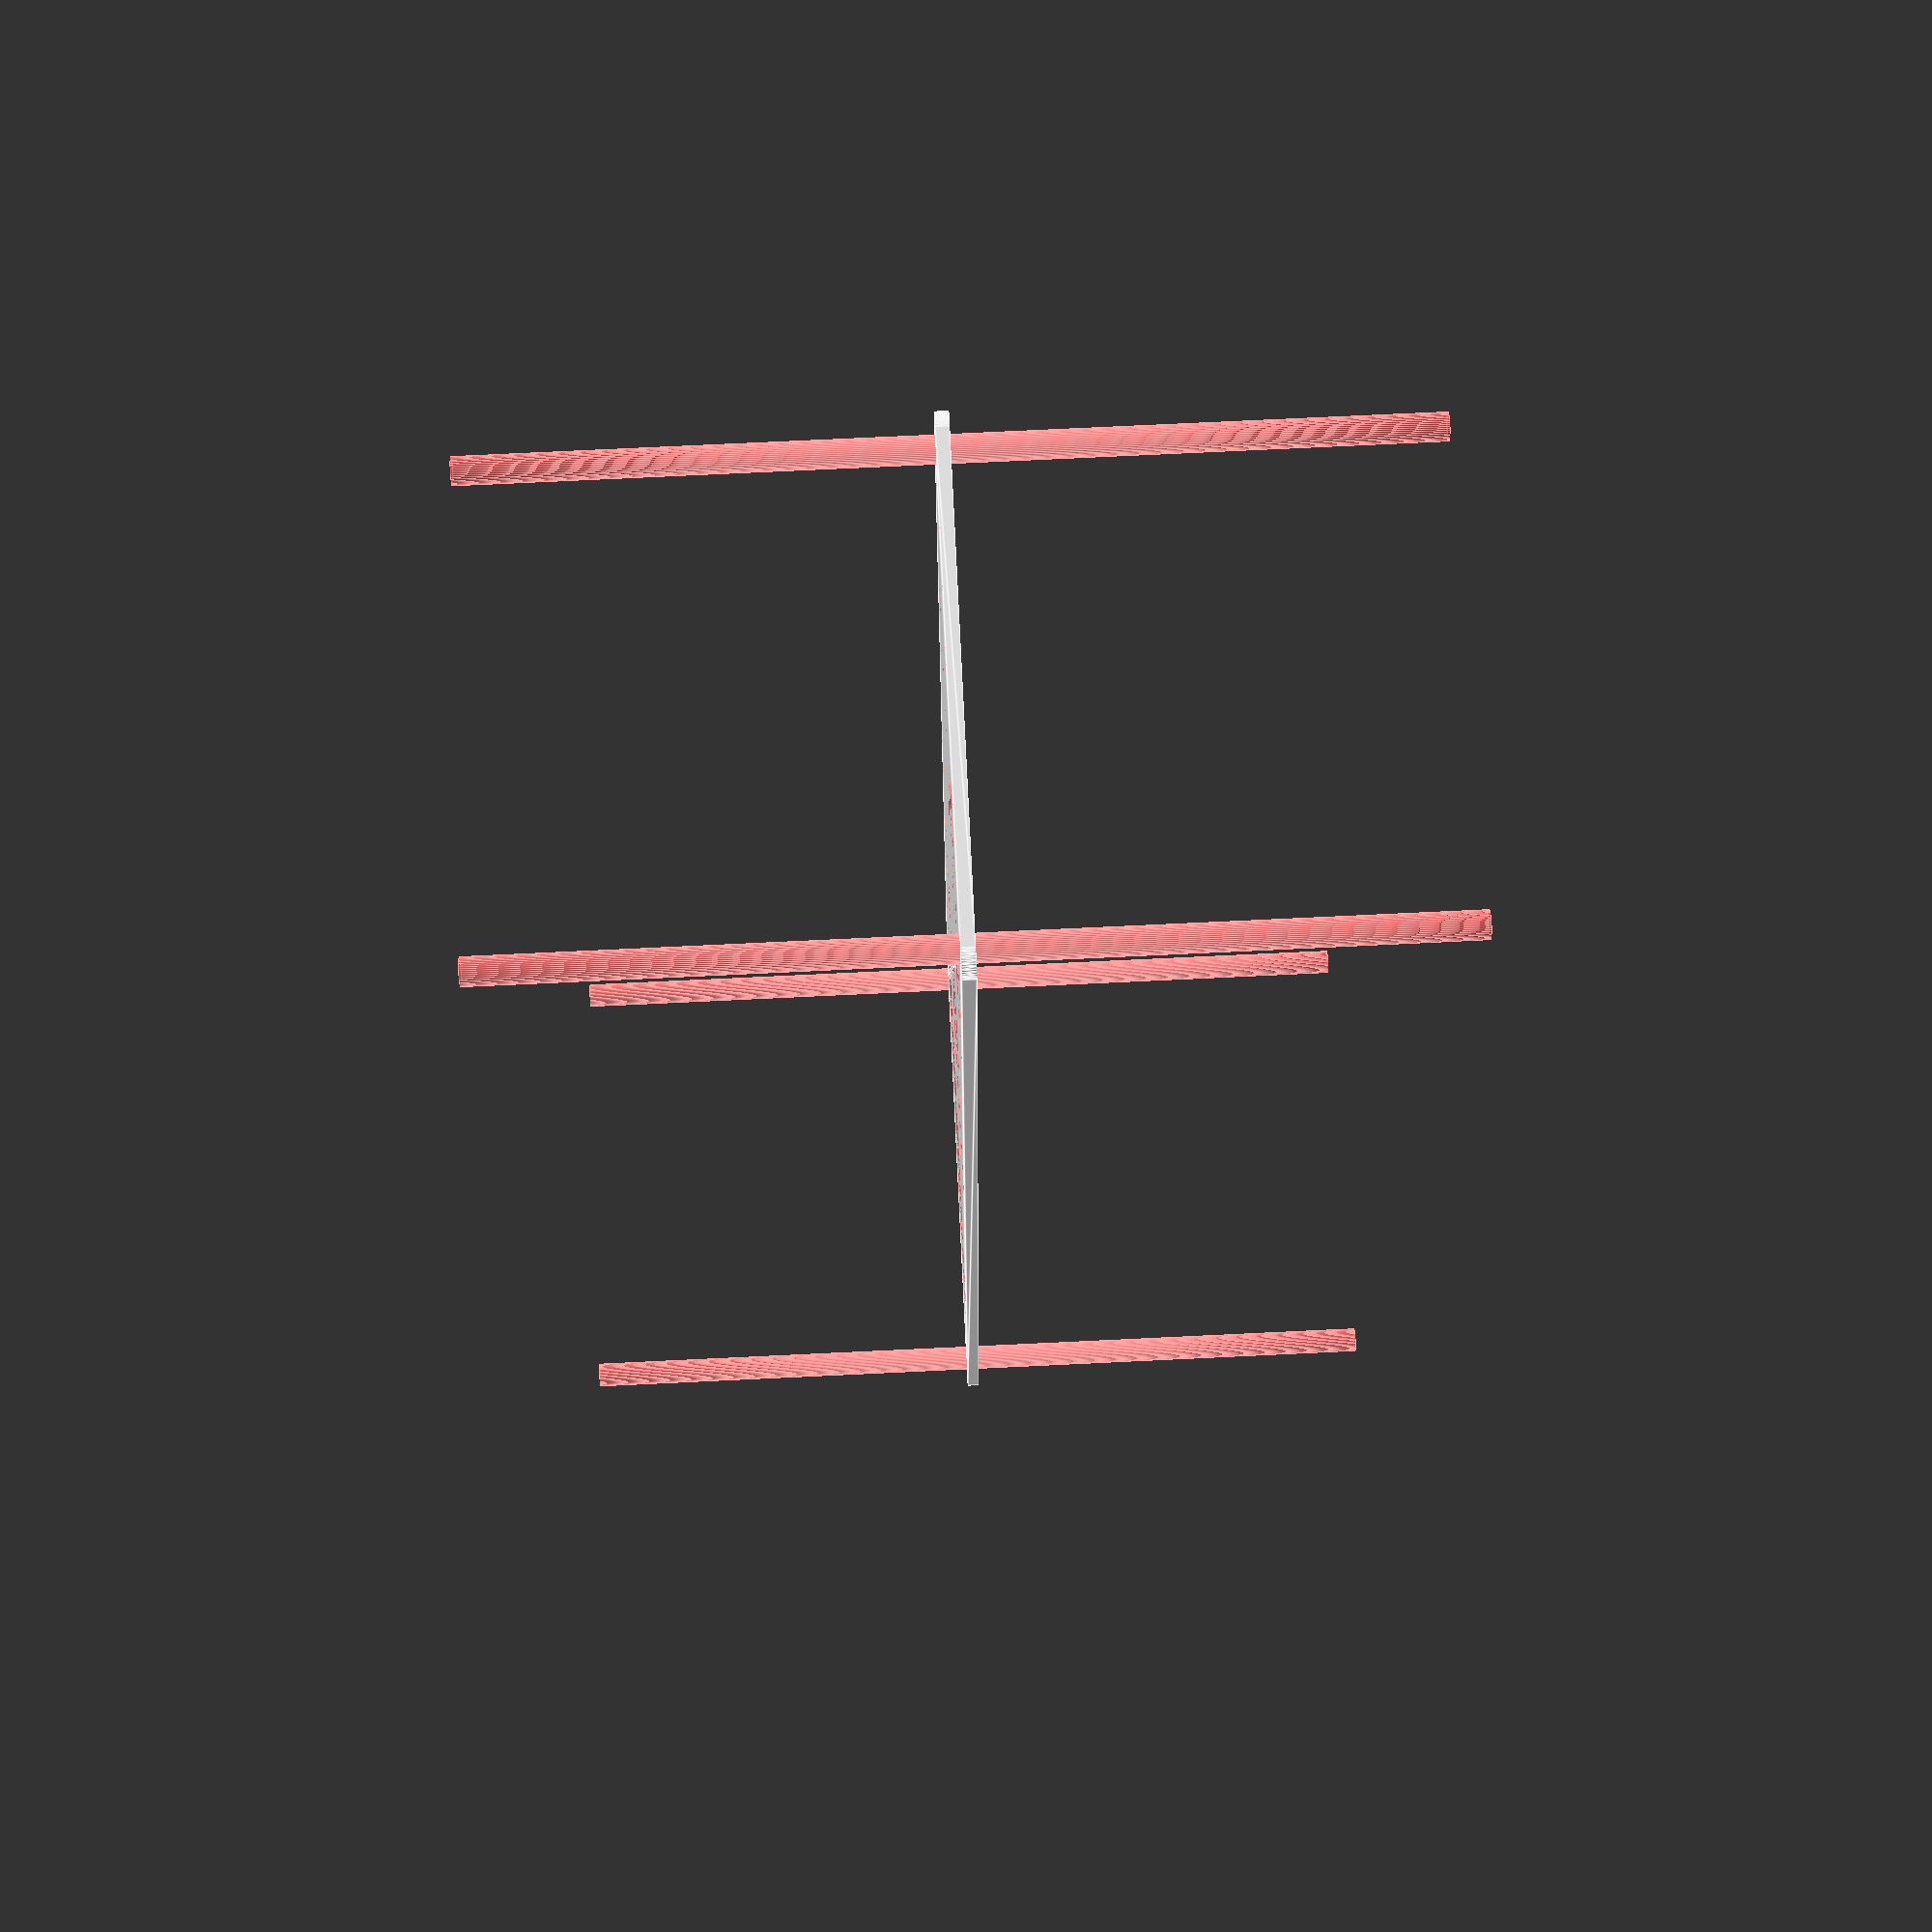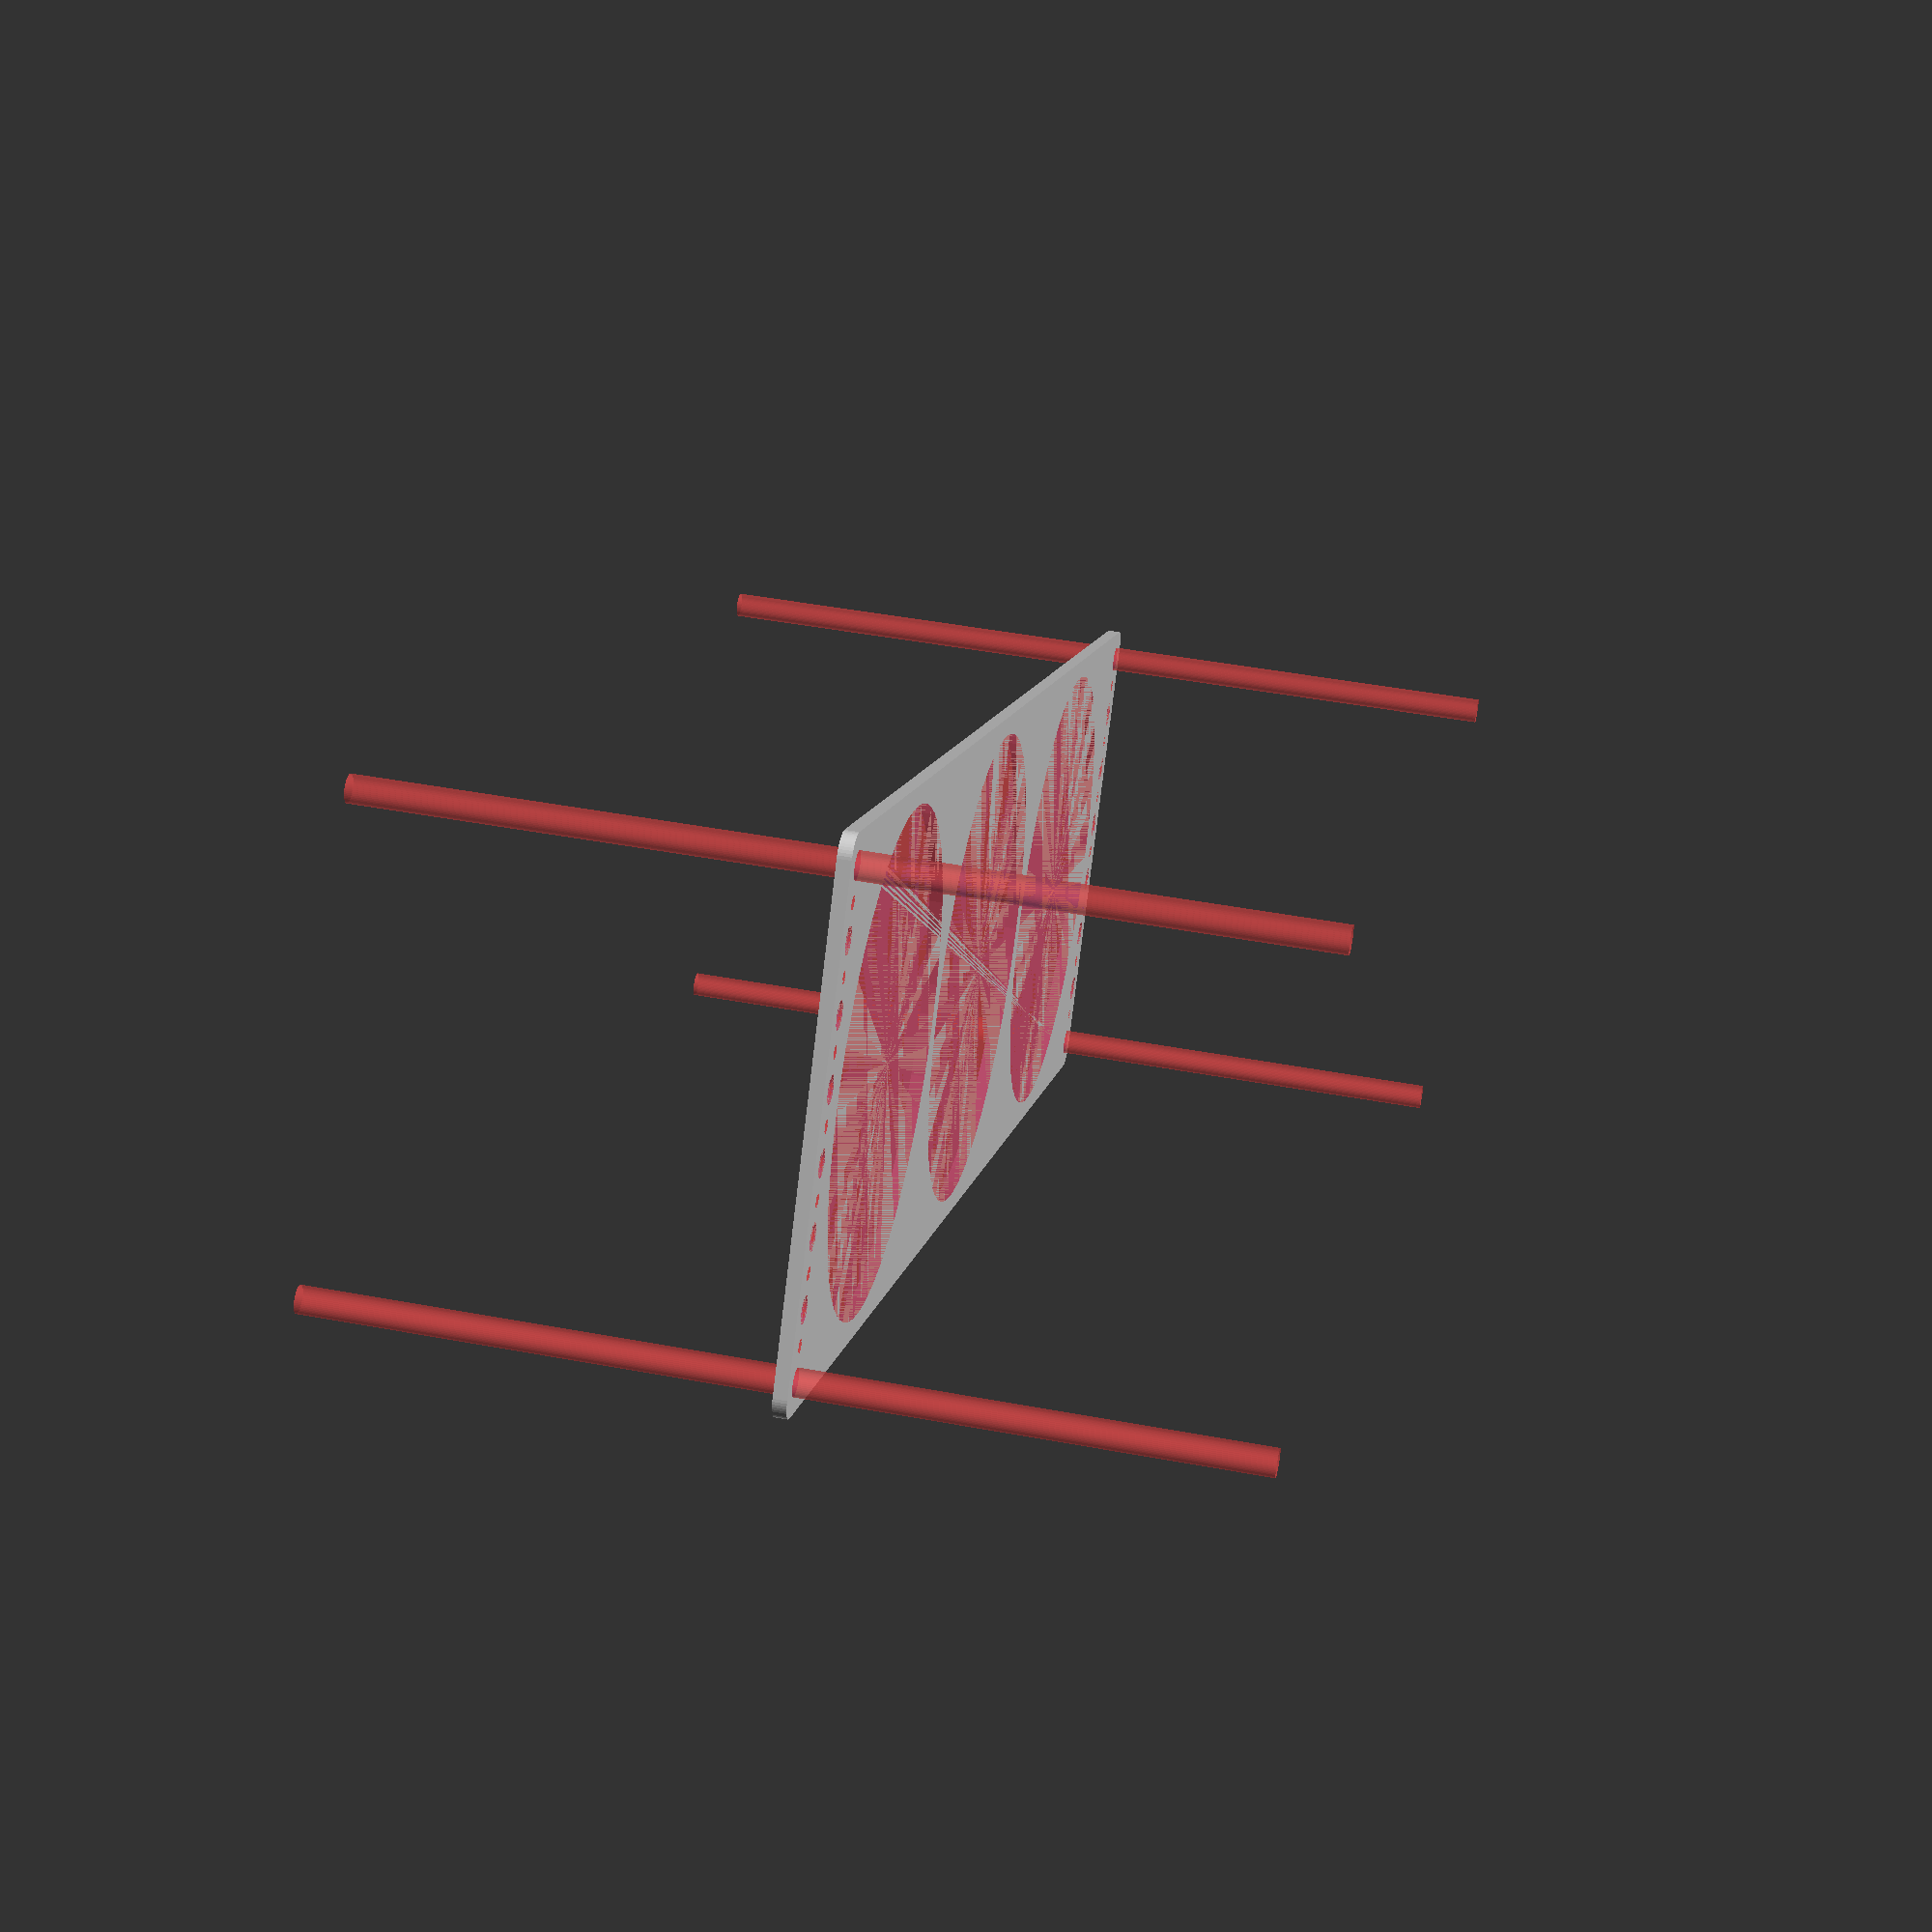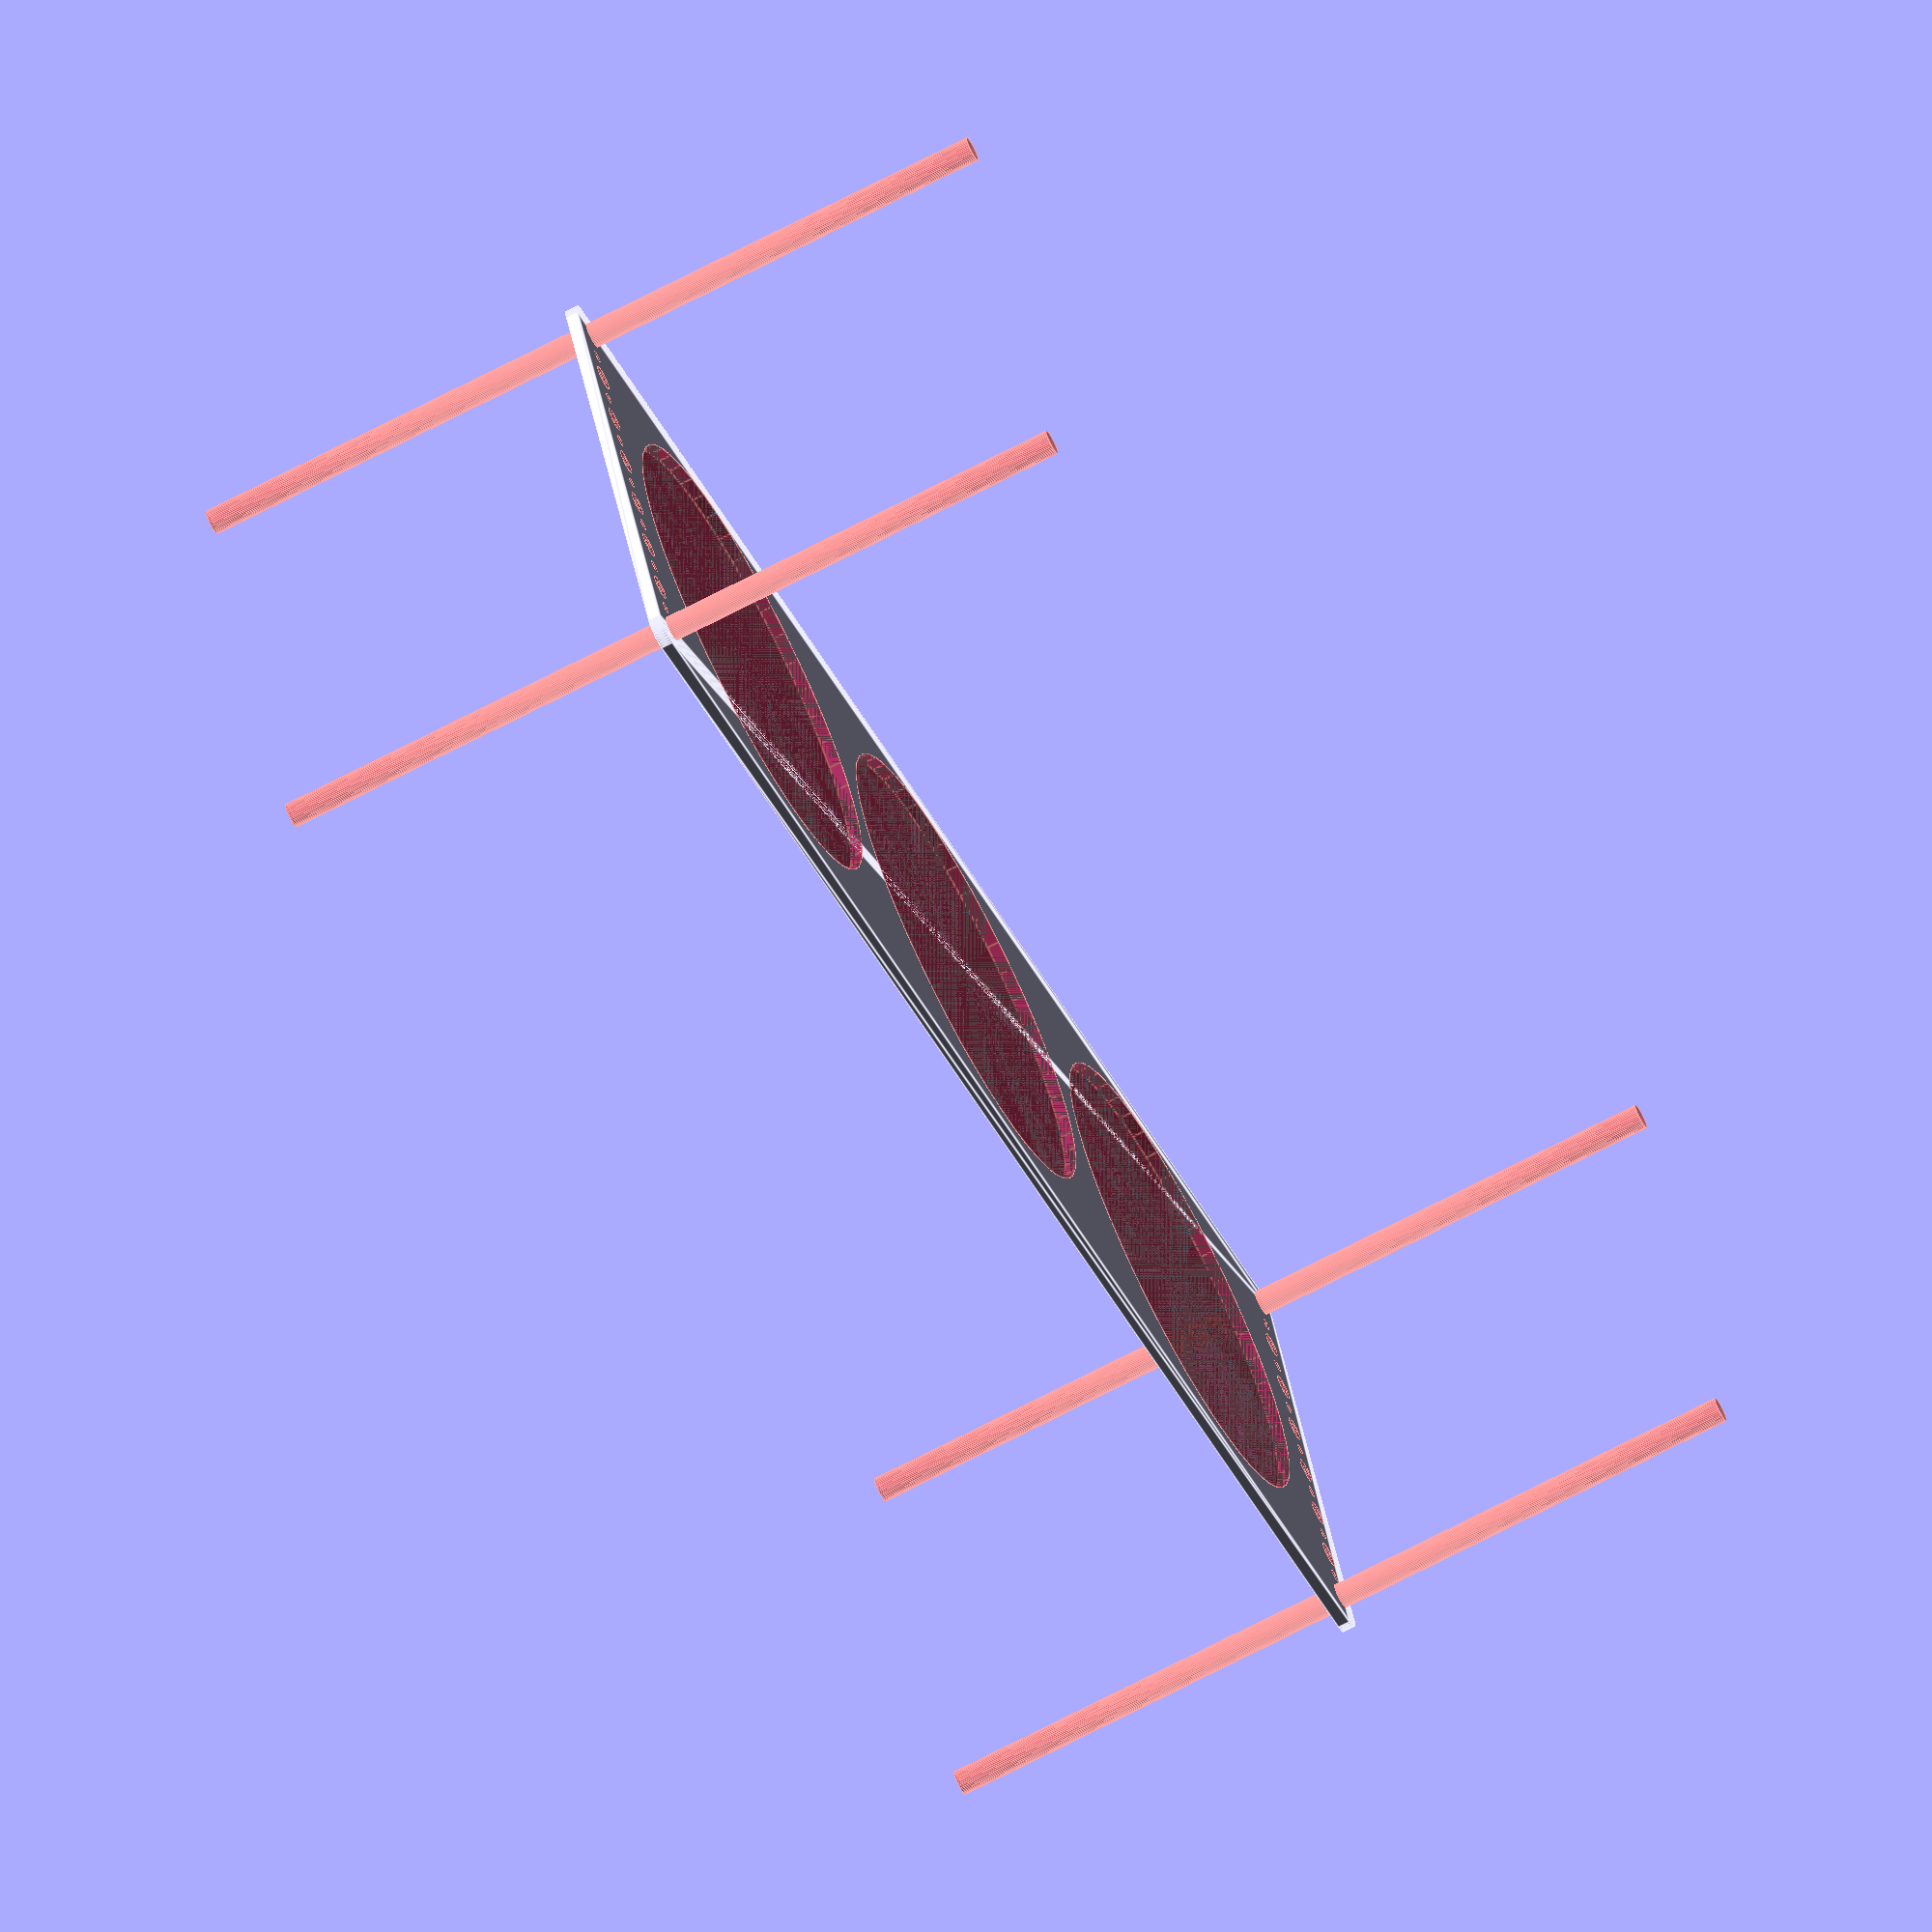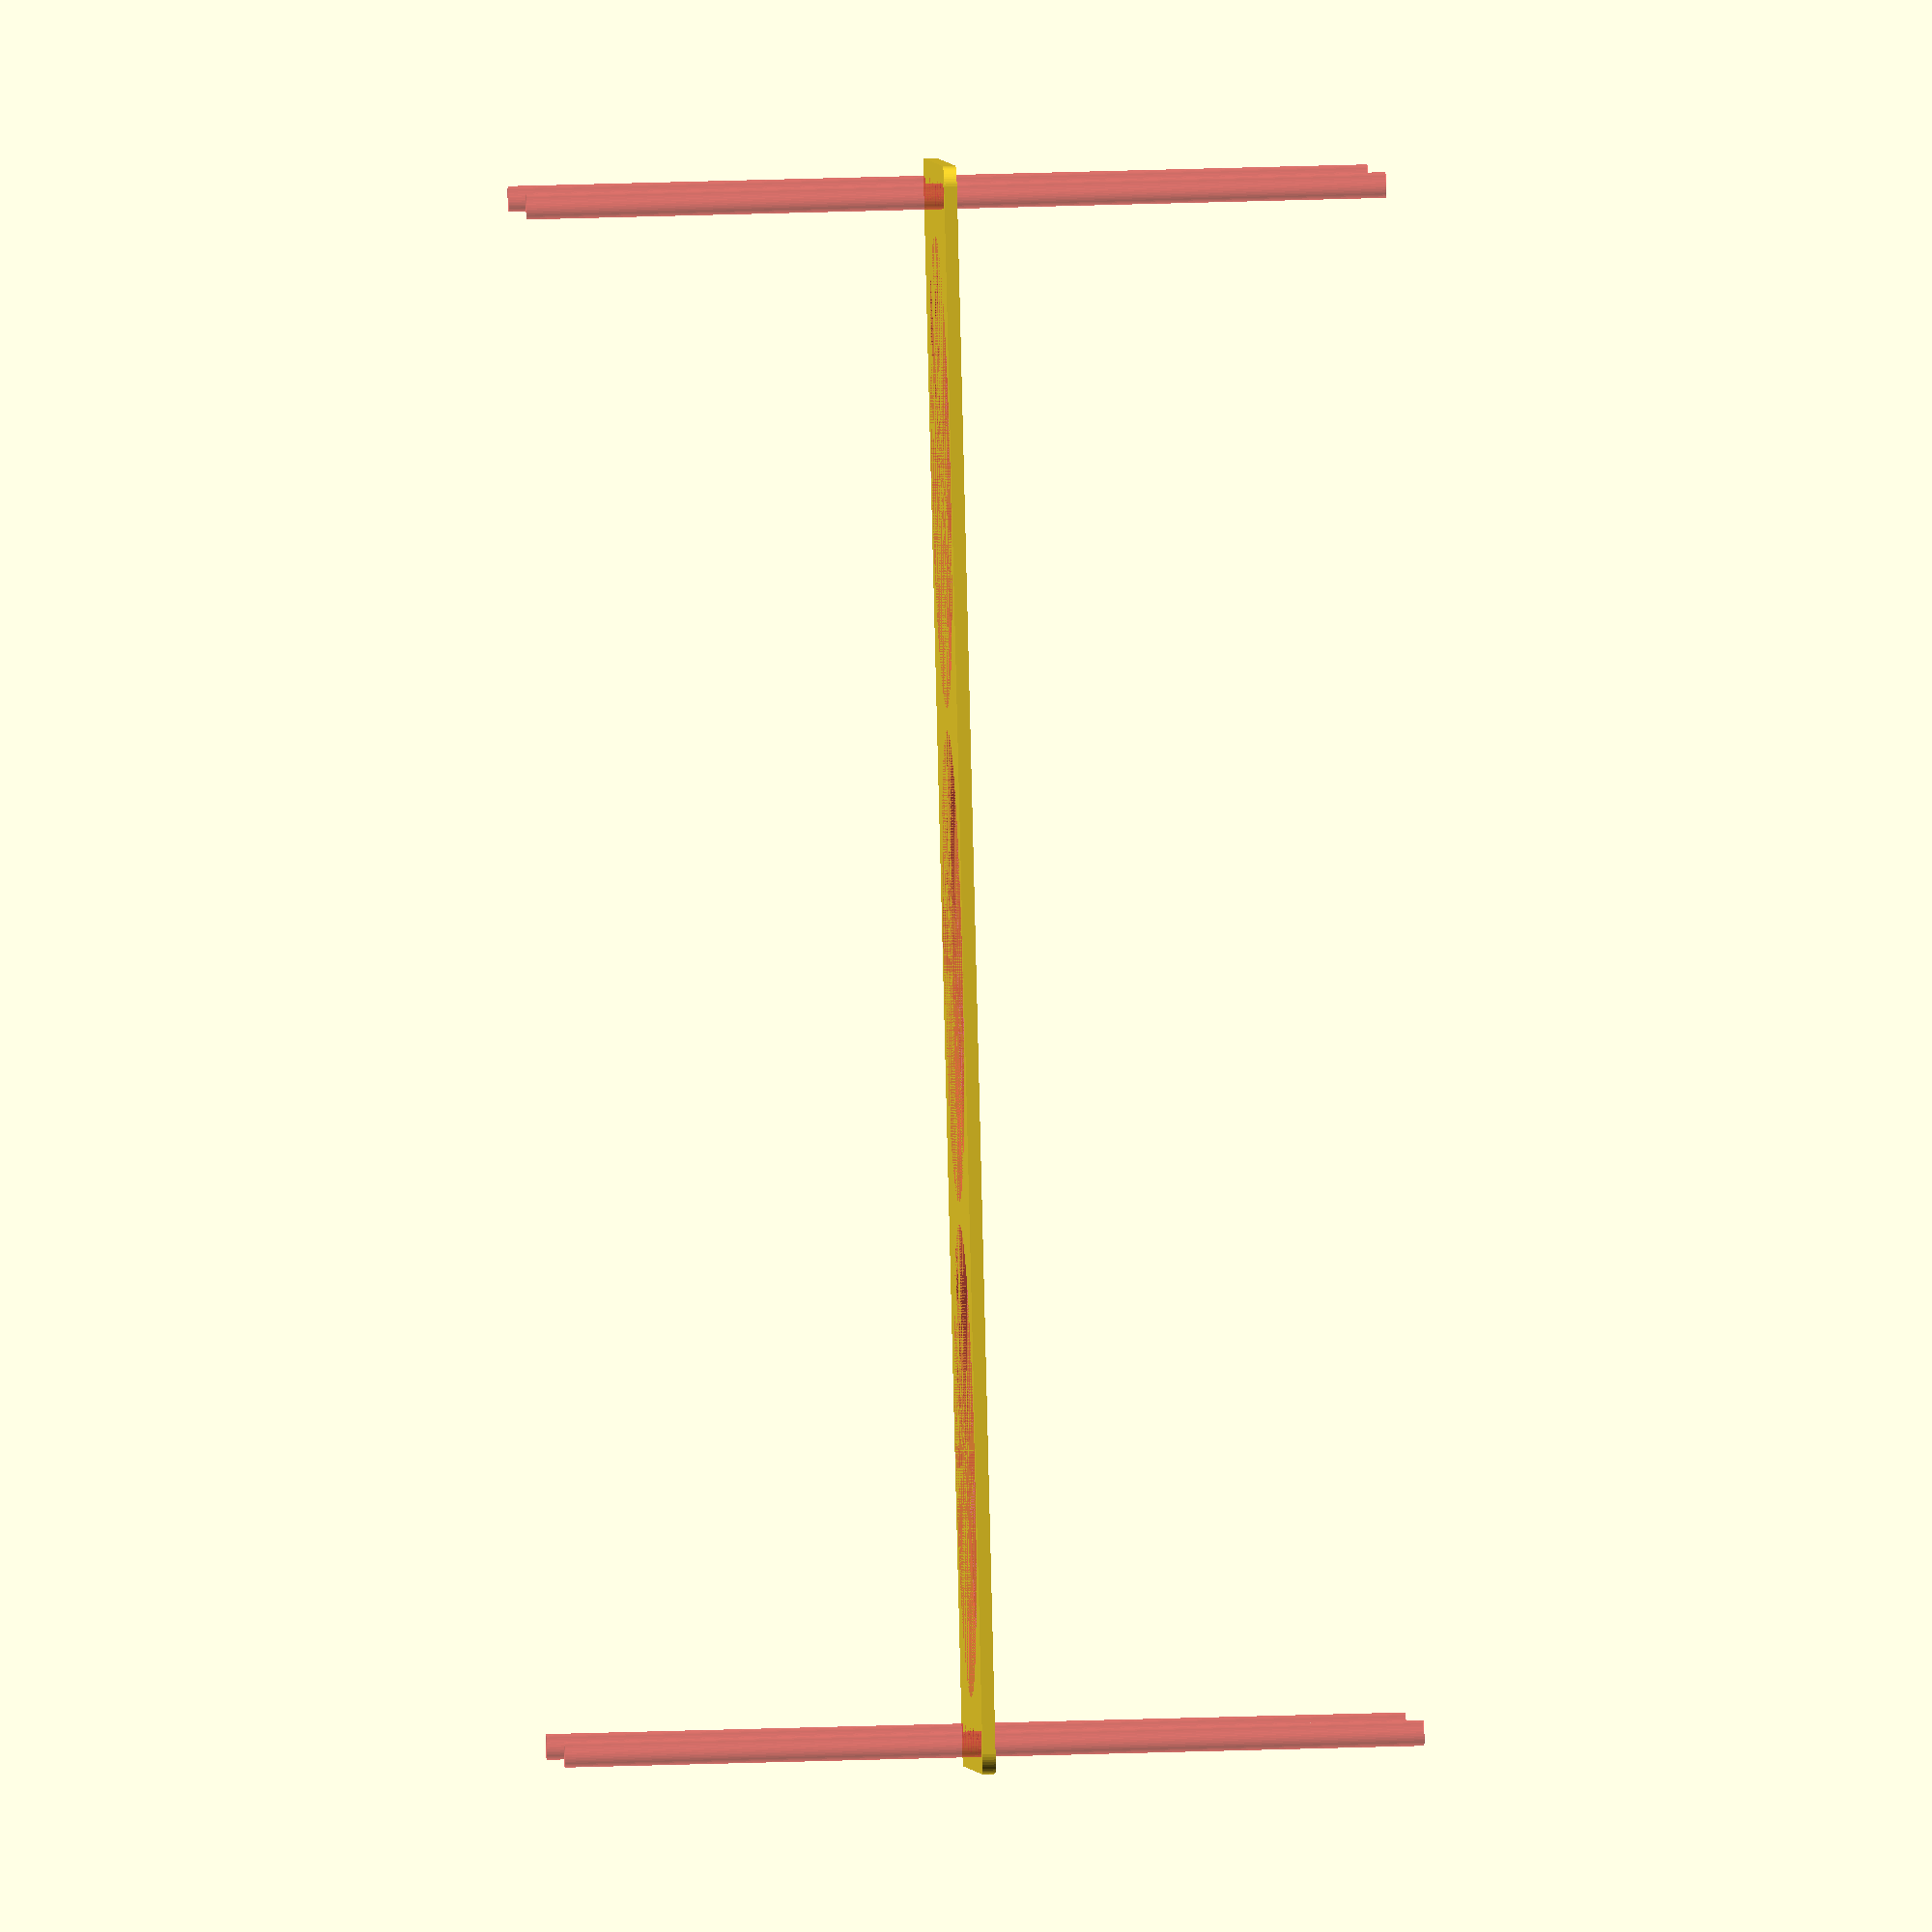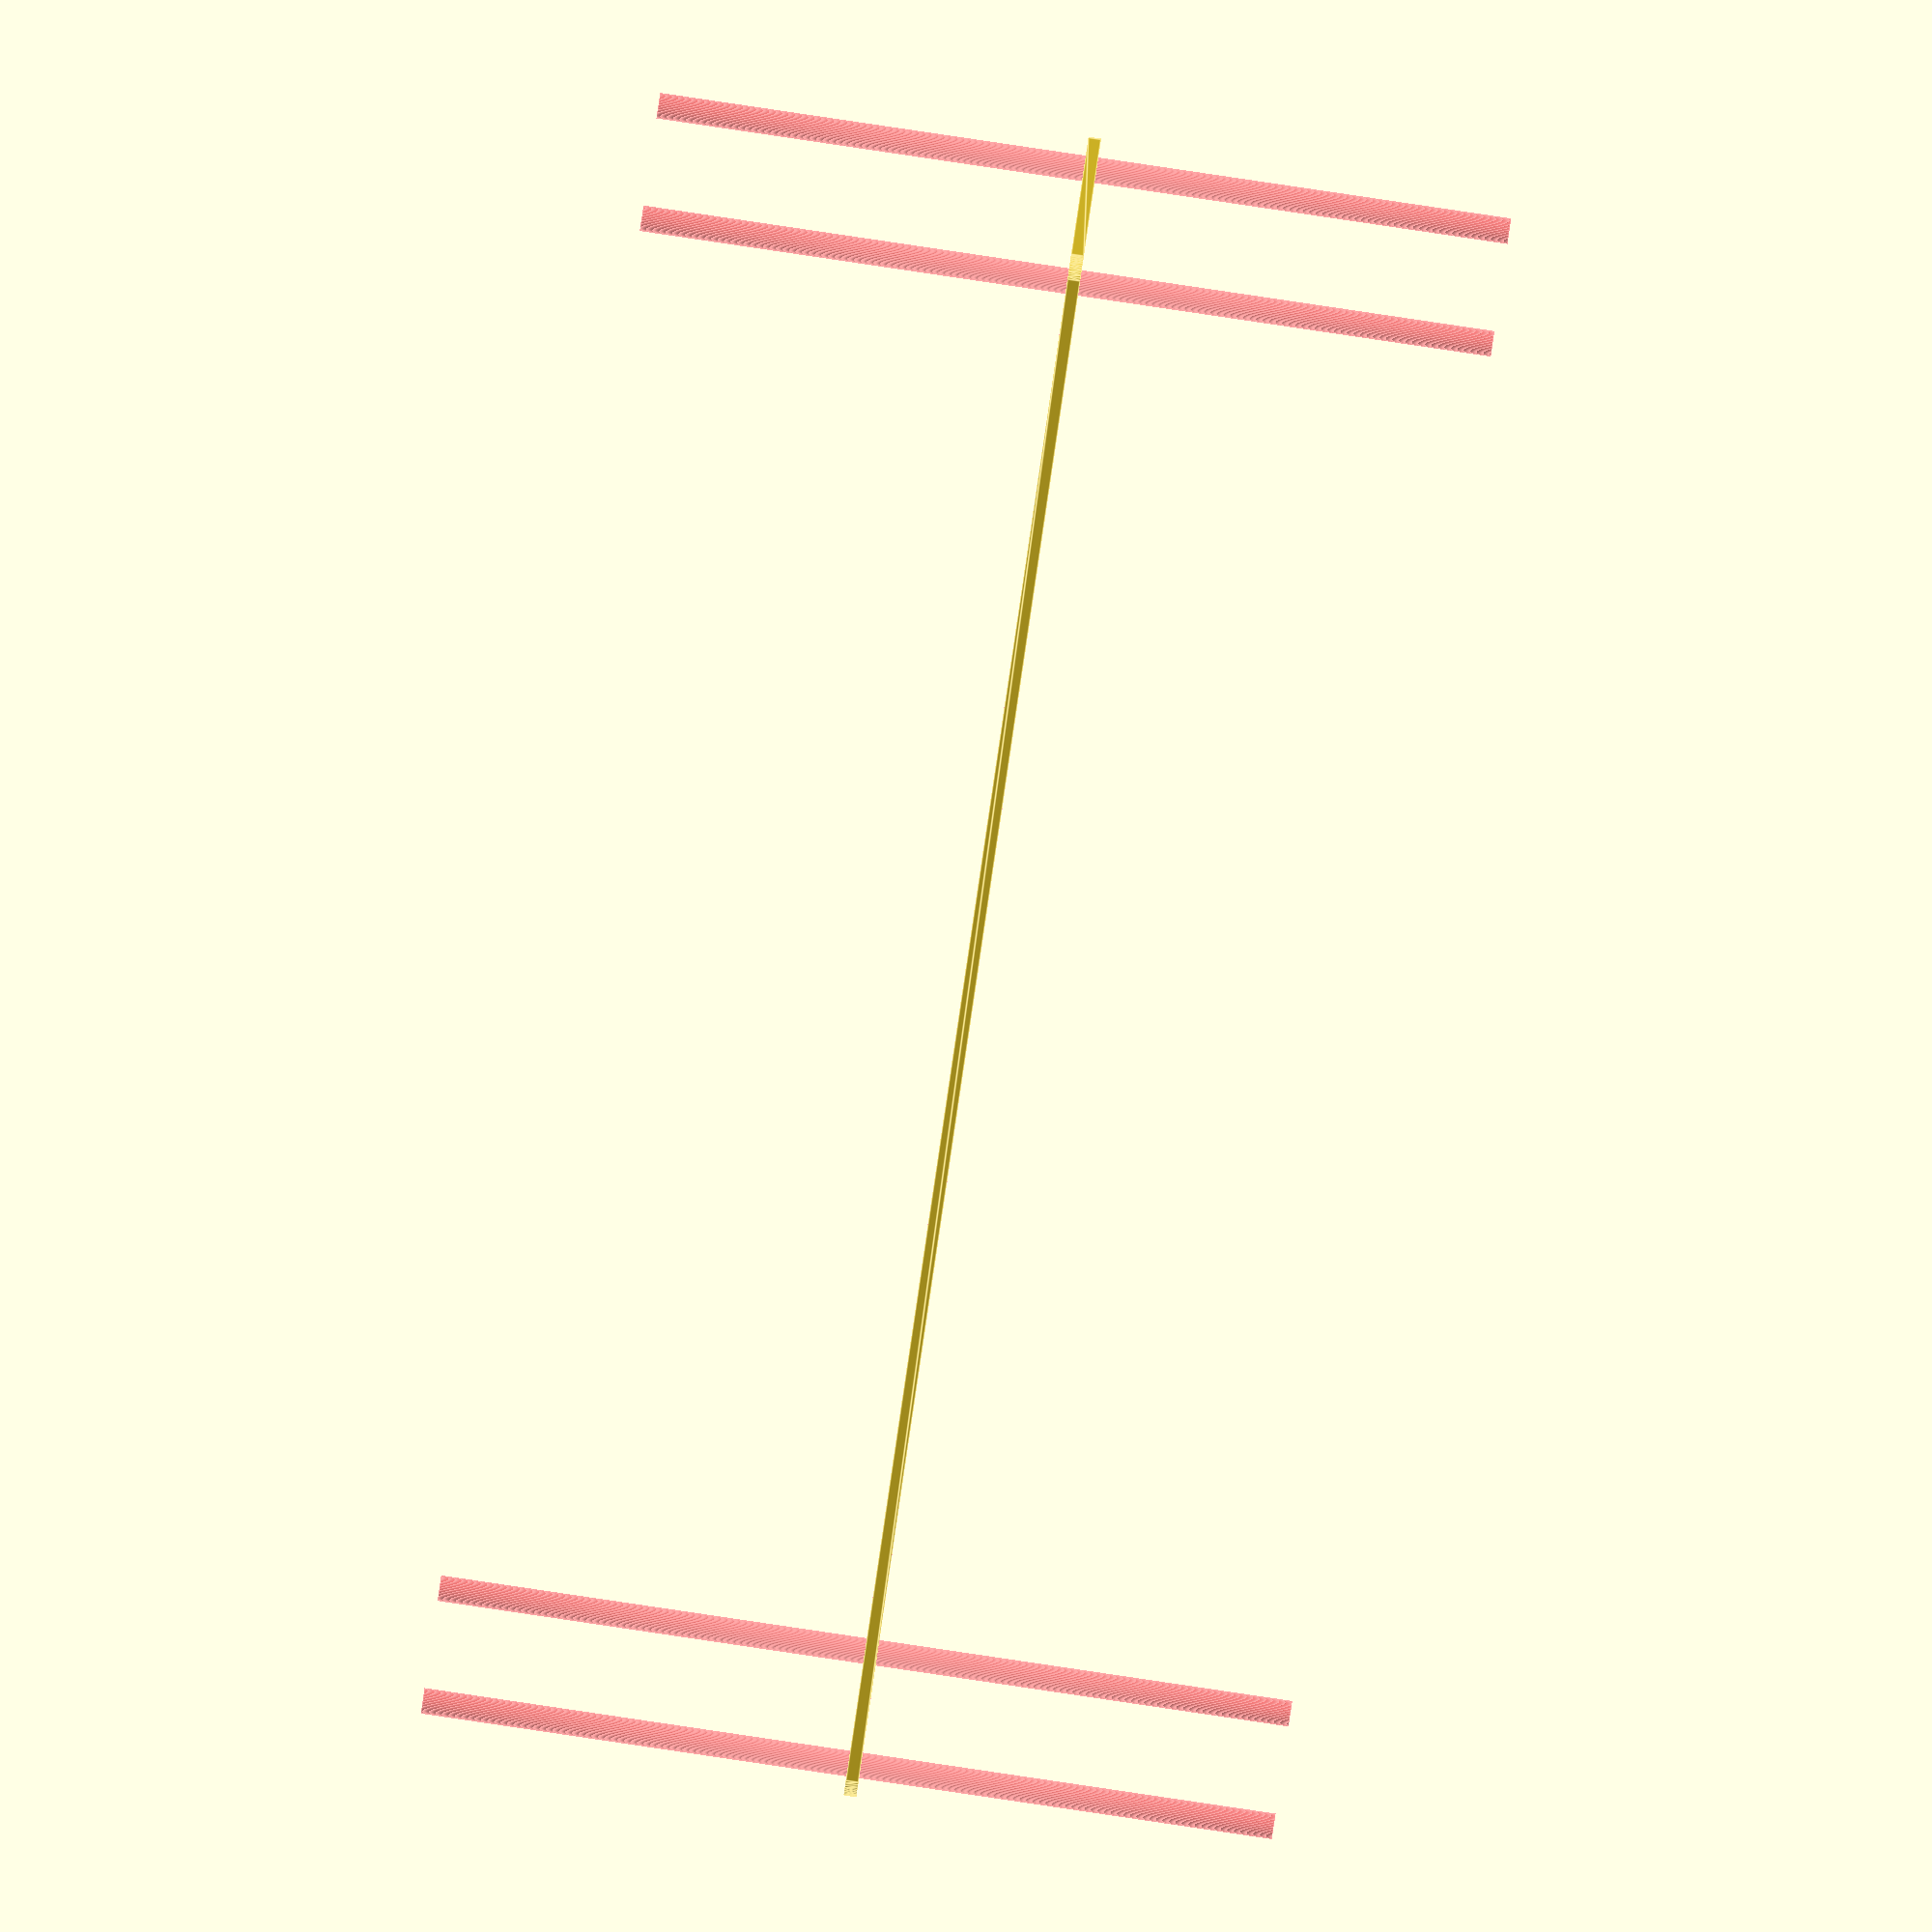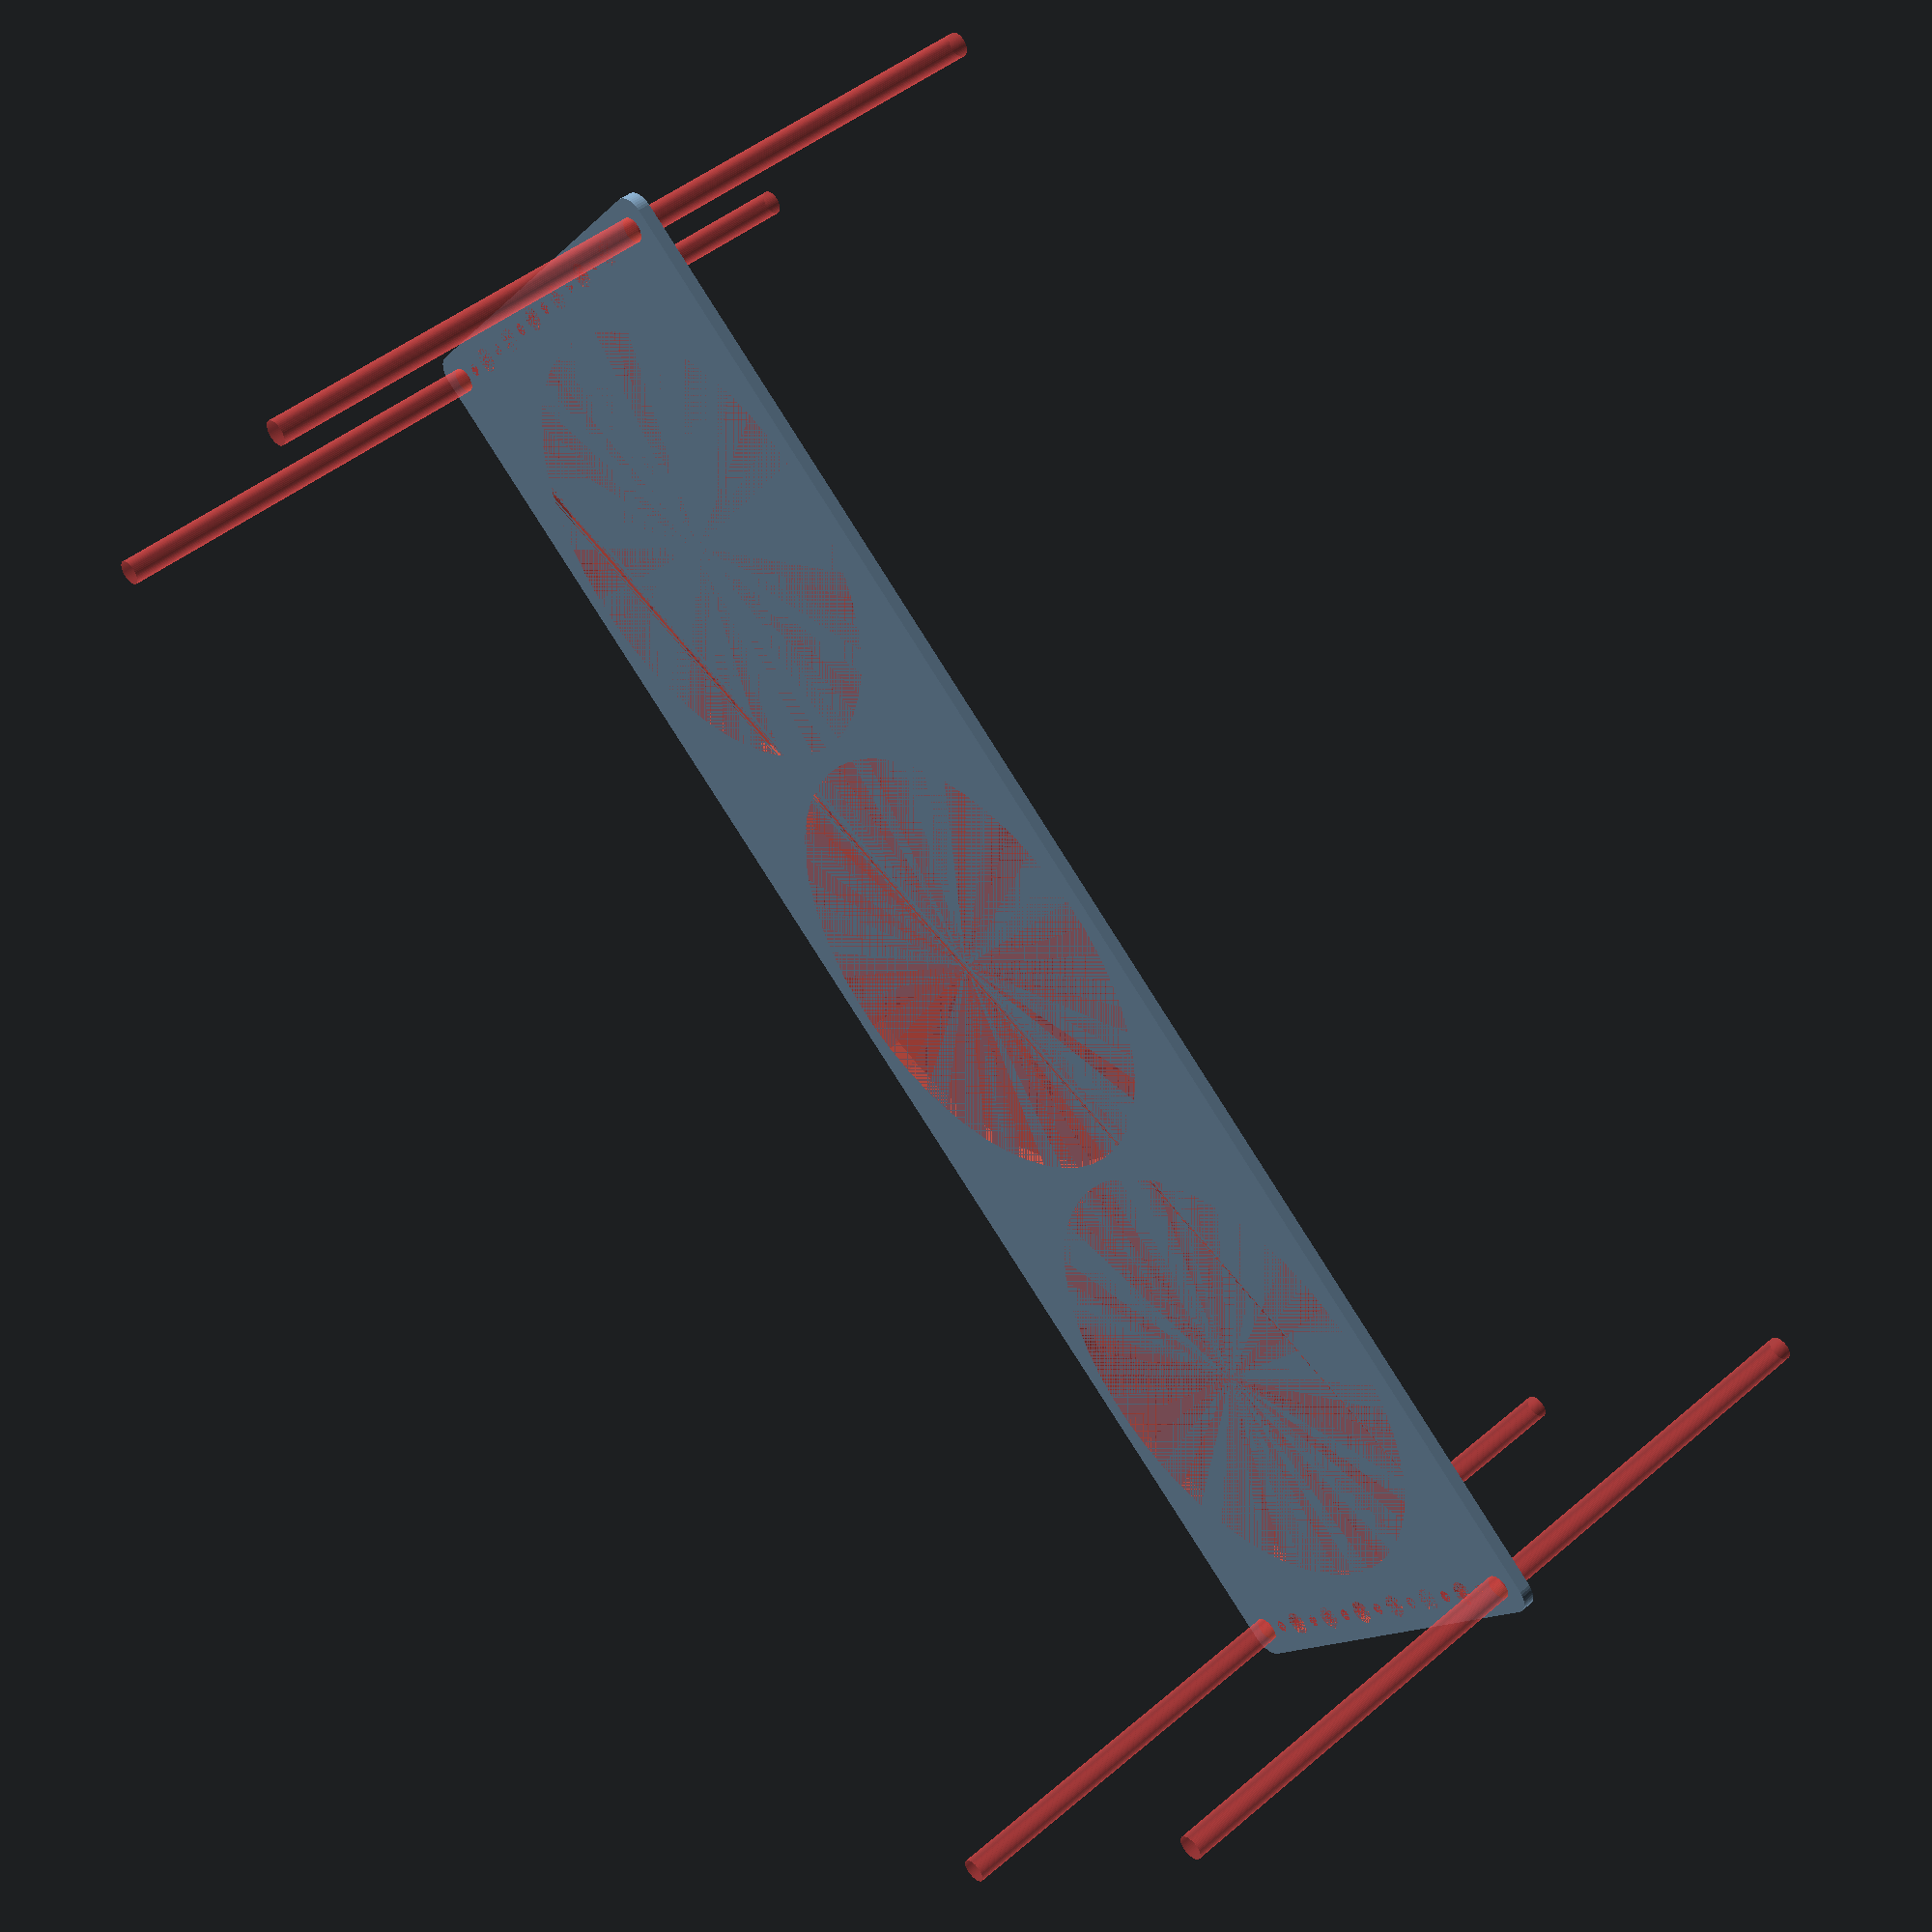
<openscad>
$fn = 50;


difference() {
	union() {
		hull() {
			translate(v = [-182.0000000000, 54.5000000000, 0]) {
				cylinder(h = 3, r = 5);
			}
			translate(v = [182.0000000000, 54.5000000000, 0]) {
				cylinder(h = 3, r = 5);
			}
			translate(v = [-182.0000000000, -54.5000000000, 0]) {
				cylinder(h = 3, r = 5);
			}
			translate(v = [182.0000000000, -54.5000000000, 0]) {
				cylinder(h = 3, r = 5);
			}
		}
	}
	union() {
		#translate(v = [-180.0000000000, -52.5000000000, 0]) {
			cylinder(h = 3, r = 3.0000000000);
		}
		#translate(v = [-180.0000000000, -37.5000000000, 0]) {
			cylinder(h = 3, r = 3.0000000000);
		}
		#translate(v = [-180.0000000000, -22.5000000000, 0]) {
			cylinder(h = 3, r = 3.0000000000);
		}
		#translate(v = [-180.0000000000, -7.5000000000, 0]) {
			cylinder(h = 3, r = 3.0000000000);
		}
		#translate(v = [-180.0000000000, 7.5000000000, 0]) {
			cylinder(h = 3, r = 3.0000000000);
		}
		#translate(v = [-180.0000000000, 22.5000000000, 0]) {
			cylinder(h = 3, r = 3.0000000000);
		}
		#translate(v = [-180.0000000000, 37.5000000000, 0]) {
			cylinder(h = 3, r = 3.0000000000);
		}
		#translate(v = [-180.0000000000, 52.5000000000, 0]) {
			cylinder(h = 3, r = 3.0000000000);
		}
		#translate(v = [180.0000000000, -52.5000000000, 0]) {
			cylinder(h = 3, r = 3.0000000000);
		}
		#translate(v = [180.0000000000, -37.5000000000, 0]) {
			cylinder(h = 3, r = 3.0000000000);
		}
		#translate(v = [180.0000000000, -22.5000000000, 0]) {
			cylinder(h = 3, r = 3.0000000000);
		}
		#translate(v = [180.0000000000, -7.5000000000, 0]) {
			cylinder(h = 3, r = 3.0000000000);
		}
		#translate(v = [180.0000000000, 7.5000000000, 0]) {
			cylinder(h = 3, r = 3.0000000000);
		}
		#translate(v = [180.0000000000, 22.5000000000, 0]) {
			cylinder(h = 3, r = 3.0000000000);
		}
		#translate(v = [180.0000000000, 37.5000000000, 0]) {
			cylinder(h = 3, r = 3.0000000000);
		}
		#translate(v = [180.0000000000, 52.5000000000, 0]) {
			cylinder(h = 3, r = 3.0000000000);
		}
		#translate(v = [-180.0000000000, -52.5000000000, -100.0000000000]) {
			cylinder(h = 200, r = 3.0000000000);
		}
		#translate(v = [-180.0000000000, 52.5000000000, -100.0000000000]) {
			cylinder(h = 200, r = 3.0000000000);
		}
		#translate(v = [180.0000000000, -52.5000000000, -100.0000000000]) {
			cylinder(h = 200, r = 3.0000000000);
		}
		#translate(v = [180.0000000000, 52.5000000000, -100.0000000000]) {
			cylinder(h = 200, r = 3.0000000000);
		}
		#translate(v = [-180.0000000000, -52.5000000000, 0]) {
			cylinder(h = 3, r = 1.5000000000);
		}
		#translate(v = [-180.0000000000, -45.0000000000, 0]) {
			cylinder(h = 3, r = 1.5000000000);
		}
		#translate(v = [-180.0000000000, -37.5000000000, 0]) {
			cylinder(h = 3, r = 1.5000000000);
		}
		#translate(v = [-180.0000000000, -30.0000000000, 0]) {
			cylinder(h = 3, r = 1.5000000000);
		}
		#translate(v = [-180.0000000000, -22.5000000000, 0]) {
			cylinder(h = 3, r = 1.5000000000);
		}
		#translate(v = [-180.0000000000, -15.0000000000, 0]) {
			cylinder(h = 3, r = 1.5000000000);
		}
		#translate(v = [-180.0000000000, -7.5000000000, 0]) {
			cylinder(h = 3, r = 1.5000000000);
		}
		#translate(v = [-180.0000000000, 0.0000000000, 0]) {
			cylinder(h = 3, r = 1.5000000000);
		}
		#translate(v = [-180.0000000000, 7.5000000000, 0]) {
			cylinder(h = 3, r = 1.5000000000);
		}
		#translate(v = [-180.0000000000, 15.0000000000, 0]) {
			cylinder(h = 3, r = 1.5000000000);
		}
		#translate(v = [-180.0000000000, 22.5000000000, 0]) {
			cylinder(h = 3, r = 1.5000000000);
		}
		#translate(v = [-180.0000000000, 30.0000000000, 0]) {
			cylinder(h = 3, r = 1.5000000000);
		}
		#translate(v = [-180.0000000000, 37.5000000000, 0]) {
			cylinder(h = 3, r = 1.5000000000);
		}
		#translate(v = [-180.0000000000, 45.0000000000, 0]) {
			cylinder(h = 3, r = 1.5000000000);
		}
		#translate(v = [-180.0000000000, 52.5000000000, 0]) {
			cylinder(h = 3, r = 1.5000000000);
		}
		#translate(v = [180.0000000000, -52.5000000000, 0]) {
			cylinder(h = 3, r = 1.5000000000);
		}
		#translate(v = [180.0000000000, -45.0000000000, 0]) {
			cylinder(h = 3, r = 1.5000000000);
		}
		#translate(v = [180.0000000000, -37.5000000000, 0]) {
			cylinder(h = 3, r = 1.5000000000);
		}
		#translate(v = [180.0000000000, -30.0000000000, 0]) {
			cylinder(h = 3, r = 1.5000000000);
		}
		#translate(v = [180.0000000000, -22.5000000000, 0]) {
			cylinder(h = 3, r = 1.5000000000);
		}
		#translate(v = [180.0000000000, -15.0000000000, 0]) {
			cylinder(h = 3, r = 1.5000000000);
		}
		#translate(v = [180.0000000000, -7.5000000000, 0]) {
			cylinder(h = 3, r = 1.5000000000);
		}
		#translate(v = [180.0000000000, 0.0000000000, 0]) {
			cylinder(h = 3, r = 1.5000000000);
		}
		#translate(v = [180.0000000000, 7.5000000000, 0]) {
			cylinder(h = 3, r = 1.5000000000);
		}
		#translate(v = [180.0000000000, 15.0000000000, 0]) {
			cylinder(h = 3, r = 1.5000000000);
		}
		#translate(v = [180.0000000000, 22.5000000000, 0]) {
			cylinder(h = 3, r = 1.5000000000);
		}
		#translate(v = [180.0000000000, 30.0000000000, 0]) {
			cylinder(h = 3, r = 1.5000000000);
		}
		#translate(v = [180.0000000000, 37.5000000000, 0]) {
			cylinder(h = 3, r = 1.5000000000);
		}
		#translate(v = [180.0000000000, 45.0000000000, 0]) {
			cylinder(h = 3, r = 1.5000000000);
		}
		#translate(v = [180.0000000000, 52.5000000000, 0]) {
			cylinder(h = 3, r = 1.5000000000);
		}
		#translate(v = [-180.0000000000, -52.5000000000, 0]) {
			cylinder(h = 3, r = 1.5000000000);
		}
		#translate(v = [-180.0000000000, -45.0000000000, 0]) {
			cylinder(h = 3, r = 1.5000000000);
		}
		#translate(v = [-180.0000000000, -37.5000000000, 0]) {
			cylinder(h = 3, r = 1.5000000000);
		}
		#translate(v = [-180.0000000000, -30.0000000000, 0]) {
			cylinder(h = 3, r = 1.5000000000);
		}
		#translate(v = [-180.0000000000, -22.5000000000, 0]) {
			cylinder(h = 3, r = 1.5000000000);
		}
		#translate(v = [-180.0000000000, -15.0000000000, 0]) {
			cylinder(h = 3, r = 1.5000000000);
		}
		#translate(v = [-180.0000000000, -7.5000000000, 0]) {
			cylinder(h = 3, r = 1.5000000000);
		}
		#translate(v = [-180.0000000000, 0.0000000000, 0]) {
			cylinder(h = 3, r = 1.5000000000);
		}
		#translate(v = [-180.0000000000, 7.5000000000, 0]) {
			cylinder(h = 3, r = 1.5000000000);
		}
		#translate(v = [-180.0000000000, 15.0000000000, 0]) {
			cylinder(h = 3, r = 1.5000000000);
		}
		#translate(v = [-180.0000000000, 22.5000000000, 0]) {
			cylinder(h = 3, r = 1.5000000000);
		}
		#translate(v = [-180.0000000000, 30.0000000000, 0]) {
			cylinder(h = 3, r = 1.5000000000);
		}
		#translate(v = [-180.0000000000, 37.5000000000, 0]) {
			cylinder(h = 3, r = 1.5000000000);
		}
		#translate(v = [-180.0000000000, 45.0000000000, 0]) {
			cylinder(h = 3, r = 1.5000000000);
		}
		#translate(v = [-180.0000000000, 52.5000000000, 0]) {
			cylinder(h = 3, r = 1.5000000000);
		}
		#translate(v = [180.0000000000, -52.5000000000, 0]) {
			cylinder(h = 3, r = 1.5000000000);
		}
		#translate(v = [180.0000000000, -45.0000000000, 0]) {
			cylinder(h = 3, r = 1.5000000000);
		}
		#translate(v = [180.0000000000, -37.5000000000, 0]) {
			cylinder(h = 3, r = 1.5000000000);
		}
		#translate(v = [180.0000000000, -30.0000000000, 0]) {
			cylinder(h = 3, r = 1.5000000000);
		}
		#translate(v = [180.0000000000, -22.5000000000, 0]) {
			cylinder(h = 3, r = 1.5000000000);
		}
		#translate(v = [180.0000000000, -15.0000000000, 0]) {
			cylinder(h = 3, r = 1.5000000000);
		}
		#translate(v = [180.0000000000, -7.5000000000, 0]) {
			cylinder(h = 3, r = 1.5000000000);
		}
		#translate(v = [180.0000000000, 0.0000000000, 0]) {
			cylinder(h = 3, r = 1.5000000000);
		}
		#translate(v = [180.0000000000, 7.5000000000, 0]) {
			cylinder(h = 3, r = 1.5000000000);
		}
		#translate(v = [180.0000000000, 15.0000000000, 0]) {
			cylinder(h = 3, r = 1.5000000000);
		}
		#translate(v = [180.0000000000, 22.5000000000, 0]) {
			cylinder(h = 3, r = 1.5000000000);
		}
		#translate(v = [180.0000000000, 30.0000000000, 0]) {
			cylinder(h = 3, r = 1.5000000000);
		}
		#translate(v = [180.0000000000, 37.5000000000, 0]) {
			cylinder(h = 3, r = 1.5000000000);
		}
		#translate(v = [180.0000000000, 45.0000000000, 0]) {
			cylinder(h = 3, r = 1.5000000000);
		}
		#translate(v = [180.0000000000, 52.5000000000, 0]) {
			cylinder(h = 3, r = 1.5000000000);
		}
		#translate(v = [-180.0000000000, -52.5000000000, 0]) {
			cylinder(h = 3, r = 1.5000000000);
		}
		#translate(v = [-180.0000000000, -45.0000000000, 0]) {
			cylinder(h = 3, r = 1.5000000000);
		}
		#translate(v = [-180.0000000000, -37.5000000000, 0]) {
			cylinder(h = 3, r = 1.5000000000);
		}
		#translate(v = [-180.0000000000, -30.0000000000, 0]) {
			cylinder(h = 3, r = 1.5000000000);
		}
		#translate(v = [-180.0000000000, -22.5000000000, 0]) {
			cylinder(h = 3, r = 1.5000000000);
		}
		#translate(v = [-180.0000000000, -15.0000000000, 0]) {
			cylinder(h = 3, r = 1.5000000000);
		}
		#translate(v = [-180.0000000000, -7.5000000000, 0]) {
			cylinder(h = 3, r = 1.5000000000);
		}
		#translate(v = [-180.0000000000, 0.0000000000, 0]) {
			cylinder(h = 3, r = 1.5000000000);
		}
		#translate(v = [-180.0000000000, 7.5000000000, 0]) {
			cylinder(h = 3, r = 1.5000000000);
		}
		#translate(v = [-180.0000000000, 15.0000000000, 0]) {
			cylinder(h = 3, r = 1.5000000000);
		}
		#translate(v = [-180.0000000000, 22.5000000000, 0]) {
			cylinder(h = 3, r = 1.5000000000);
		}
		#translate(v = [-180.0000000000, 30.0000000000, 0]) {
			cylinder(h = 3, r = 1.5000000000);
		}
		#translate(v = [-180.0000000000, 37.5000000000, 0]) {
			cylinder(h = 3, r = 1.5000000000);
		}
		#translate(v = [-180.0000000000, 45.0000000000, 0]) {
			cylinder(h = 3, r = 1.5000000000);
		}
		#translate(v = [-180.0000000000, 52.5000000000, 0]) {
			cylinder(h = 3, r = 1.5000000000);
		}
		#translate(v = [180.0000000000, -52.5000000000, 0]) {
			cylinder(h = 3, r = 1.5000000000);
		}
		#translate(v = [180.0000000000, -45.0000000000, 0]) {
			cylinder(h = 3, r = 1.5000000000);
		}
		#translate(v = [180.0000000000, -37.5000000000, 0]) {
			cylinder(h = 3, r = 1.5000000000);
		}
		#translate(v = [180.0000000000, -30.0000000000, 0]) {
			cylinder(h = 3, r = 1.5000000000);
		}
		#translate(v = [180.0000000000, -22.5000000000, 0]) {
			cylinder(h = 3, r = 1.5000000000);
		}
		#translate(v = [180.0000000000, -15.0000000000, 0]) {
			cylinder(h = 3, r = 1.5000000000);
		}
		#translate(v = [180.0000000000, -7.5000000000, 0]) {
			cylinder(h = 3, r = 1.5000000000);
		}
		#translate(v = [180.0000000000, 0.0000000000, 0]) {
			cylinder(h = 3, r = 1.5000000000);
		}
		#translate(v = [180.0000000000, 7.5000000000, 0]) {
			cylinder(h = 3, r = 1.5000000000);
		}
		#translate(v = [180.0000000000, 15.0000000000, 0]) {
			cylinder(h = 3, r = 1.5000000000);
		}
		#translate(v = [180.0000000000, 22.5000000000, 0]) {
			cylinder(h = 3, r = 1.5000000000);
		}
		#translate(v = [180.0000000000, 30.0000000000, 0]) {
			cylinder(h = 3, r = 1.5000000000);
		}
		#translate(v = [180.0000000000, 37.5000000000, 0]) {
			cylinder(h = 3, r = 1.5000000000);
		}
		#translate(v = [180.0000000000, 45.0000000000, 0]) {
			cylinder(h = 3, r = 1.5000000000);
		}
		#translate(v = [180.0000000000, 52.5000000000, 0]) {
			cylinder(h = 3, r = 1.5000000000);
		}
		#translate(v = [-115.0000000000, 0, 0]) {
			cylinder(h = 3, r = 55.0000000000);
		}
		#cylinder(h = 3, r = 55.0000000000);
		#translate(v = [115.0000000000, 0, 0]) {
			cylinder(h = 3, r = 55.0000000000);
		}
	}
}
</openscad>
<views>
elev=103.0 azim=85.7 roll=92.7 proj=p view=edges
elev=133.6 azim=215.7 roll=258.0 proj=p view=solid
elev=248.6 azim=22.2 roll=62.2 proj=o view=edges
elev=327.5 azim=238.5 roll=87.3 proj=o view=solid
elev=270.0 azim=345.4 roll=278.4 proj=o view=edges
elev=134.1 azim=320.5 roll=314.2 proj=p view=wireframe
</views>
